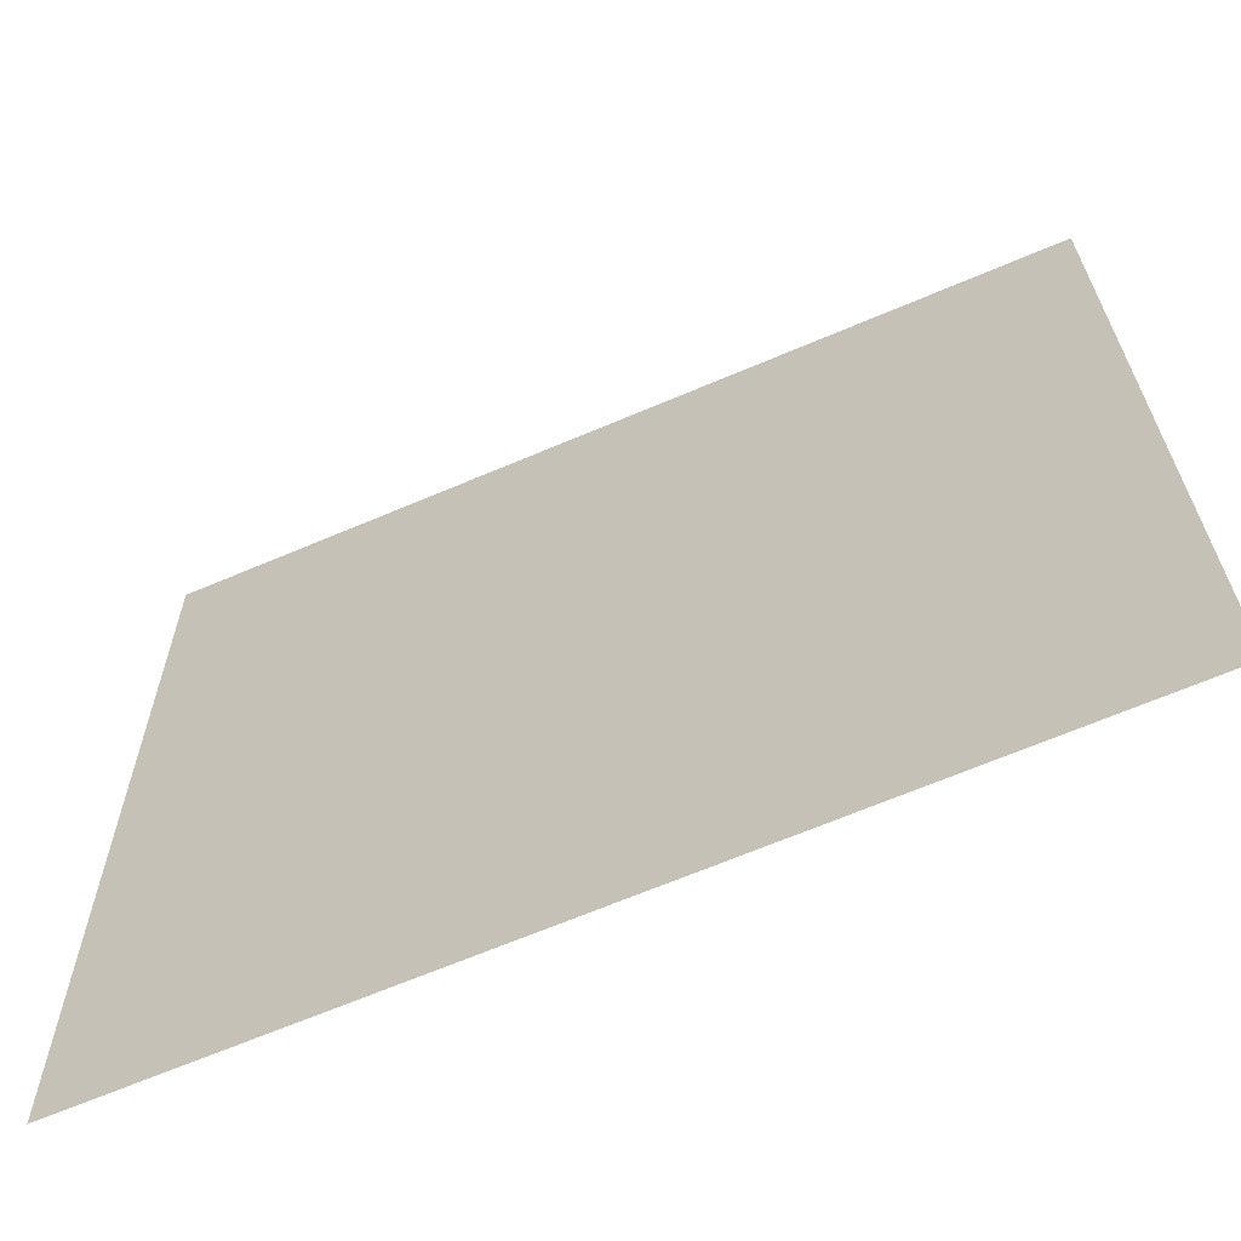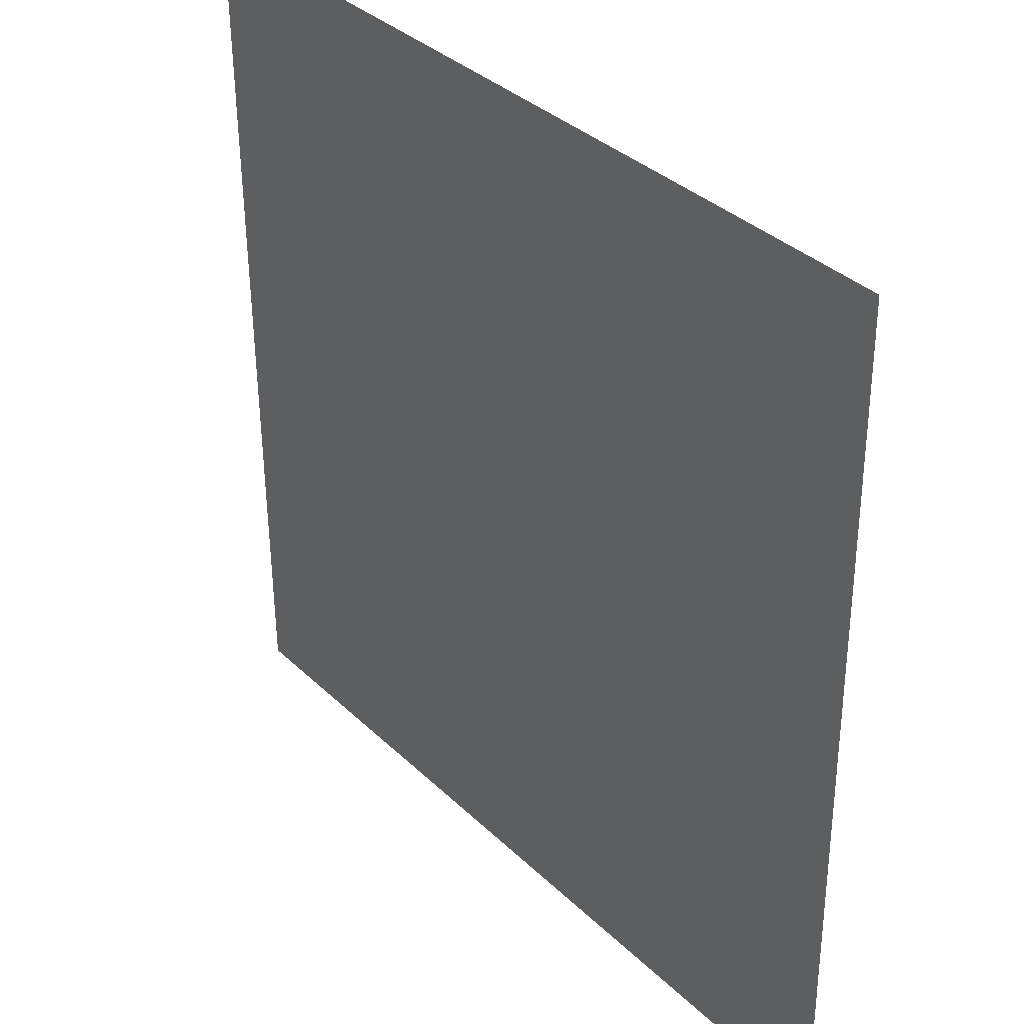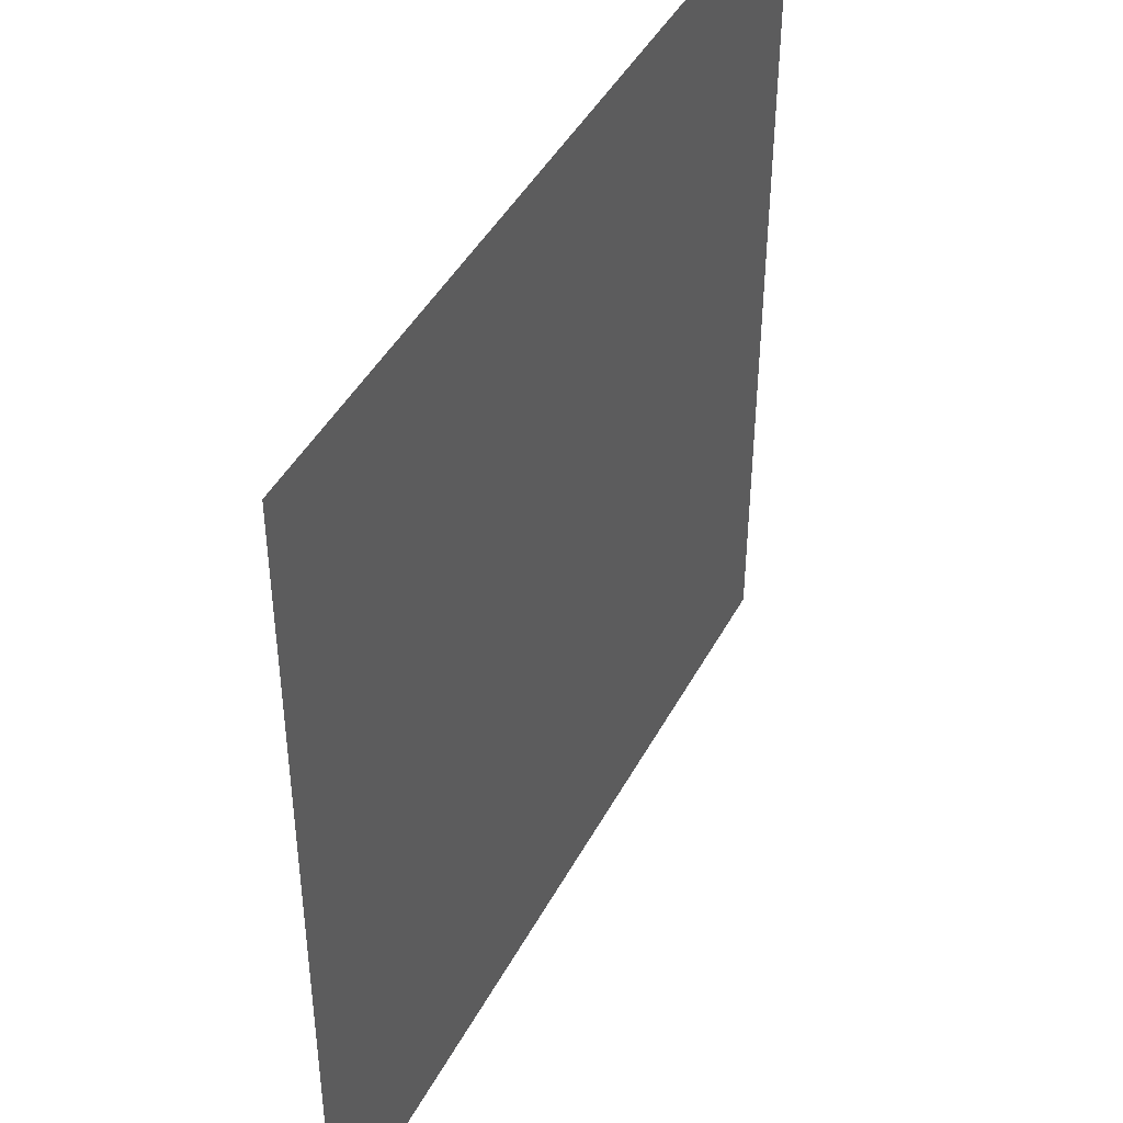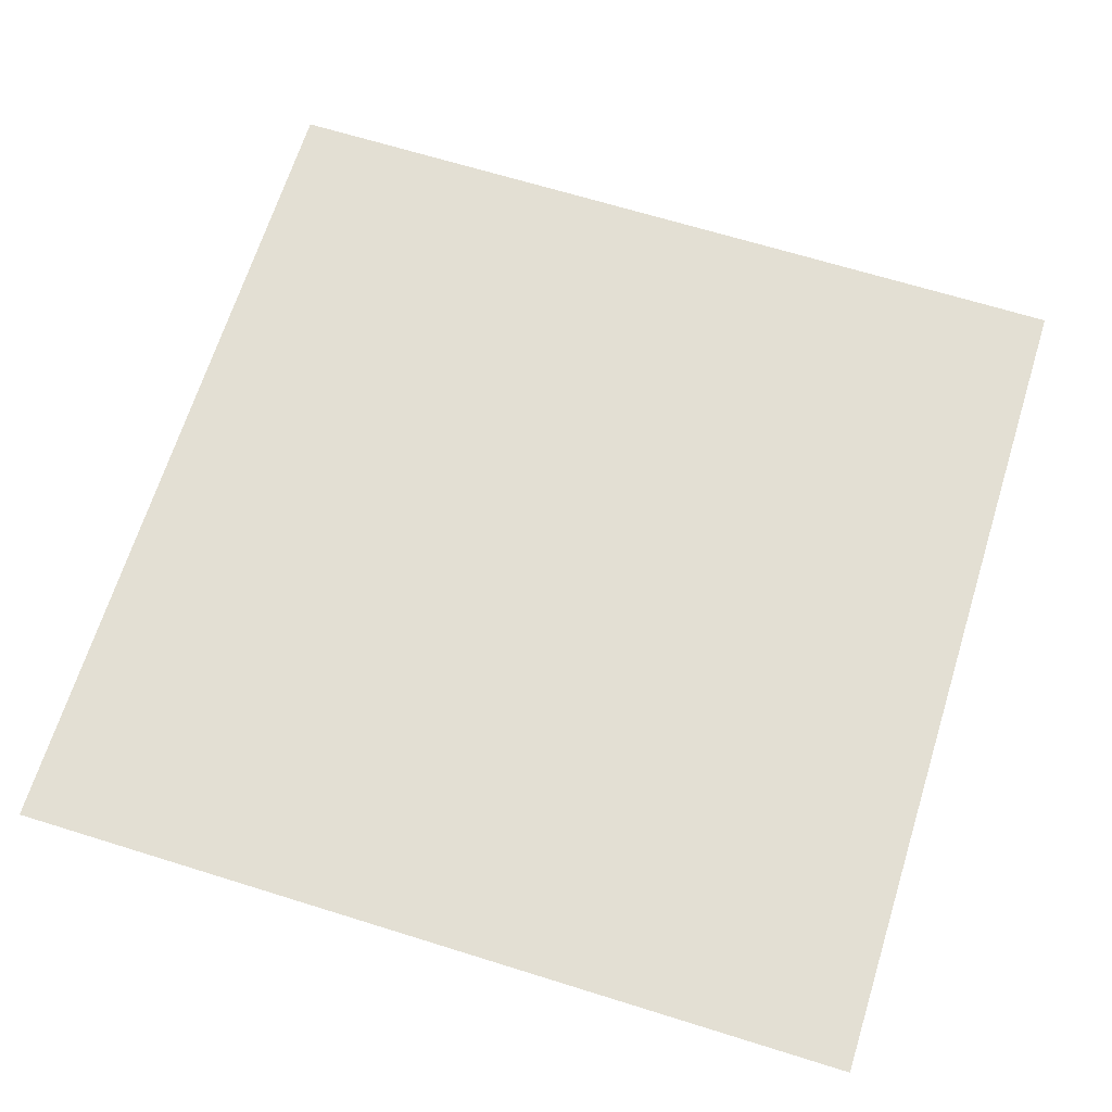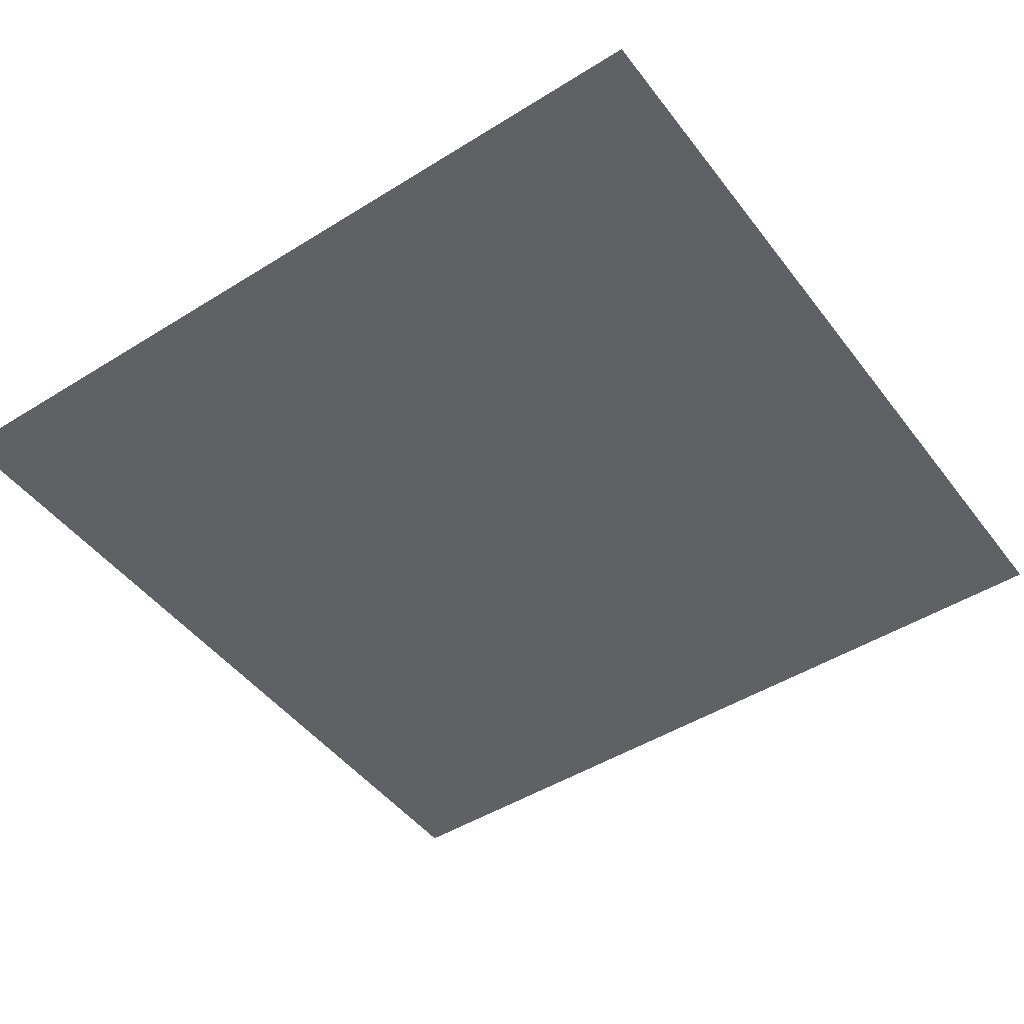
<metadata>
{"format":"obj","ext":"obj","renderer":"f3d","projection":"perspective","resolution":1024,"background":"white","views":[{"elev":-65.6,"azim":-157.0,"up":"+Y"},{"elev":35.5,"azim":-128.8,"up":"+Y"},{"elev":43.9,"azim":116.4,"up":"+Y"},{"elev":67.2,"azim":17.1,"up":"+Z"},{"elev":-46.9,"azim":-55.1,"up":"+Z"}]}
</metadata>
<code>
o #ID150
v 0.1491 0.536 0.5513
v 0.1135 0.5007 0.5514
v 0.149 0.5005 0.5515
v 0.1136 0.5362 0.5512
v 0.1136 0.5362 0.5512
v 0.1491 0.536 0.5513
v 0.1135 0.5007 0.5514
v 0.149 0.5005 0.5515
v 0.1136 0.5362 0.5512
v 0.1135 0.5007 0.5514
v 0.149 0.5005 0.5515
v 0.1491 0.536 0.5513
f 1 2 3
f 2 1 4
f 5 6 7
f 8 7 6

</code>
